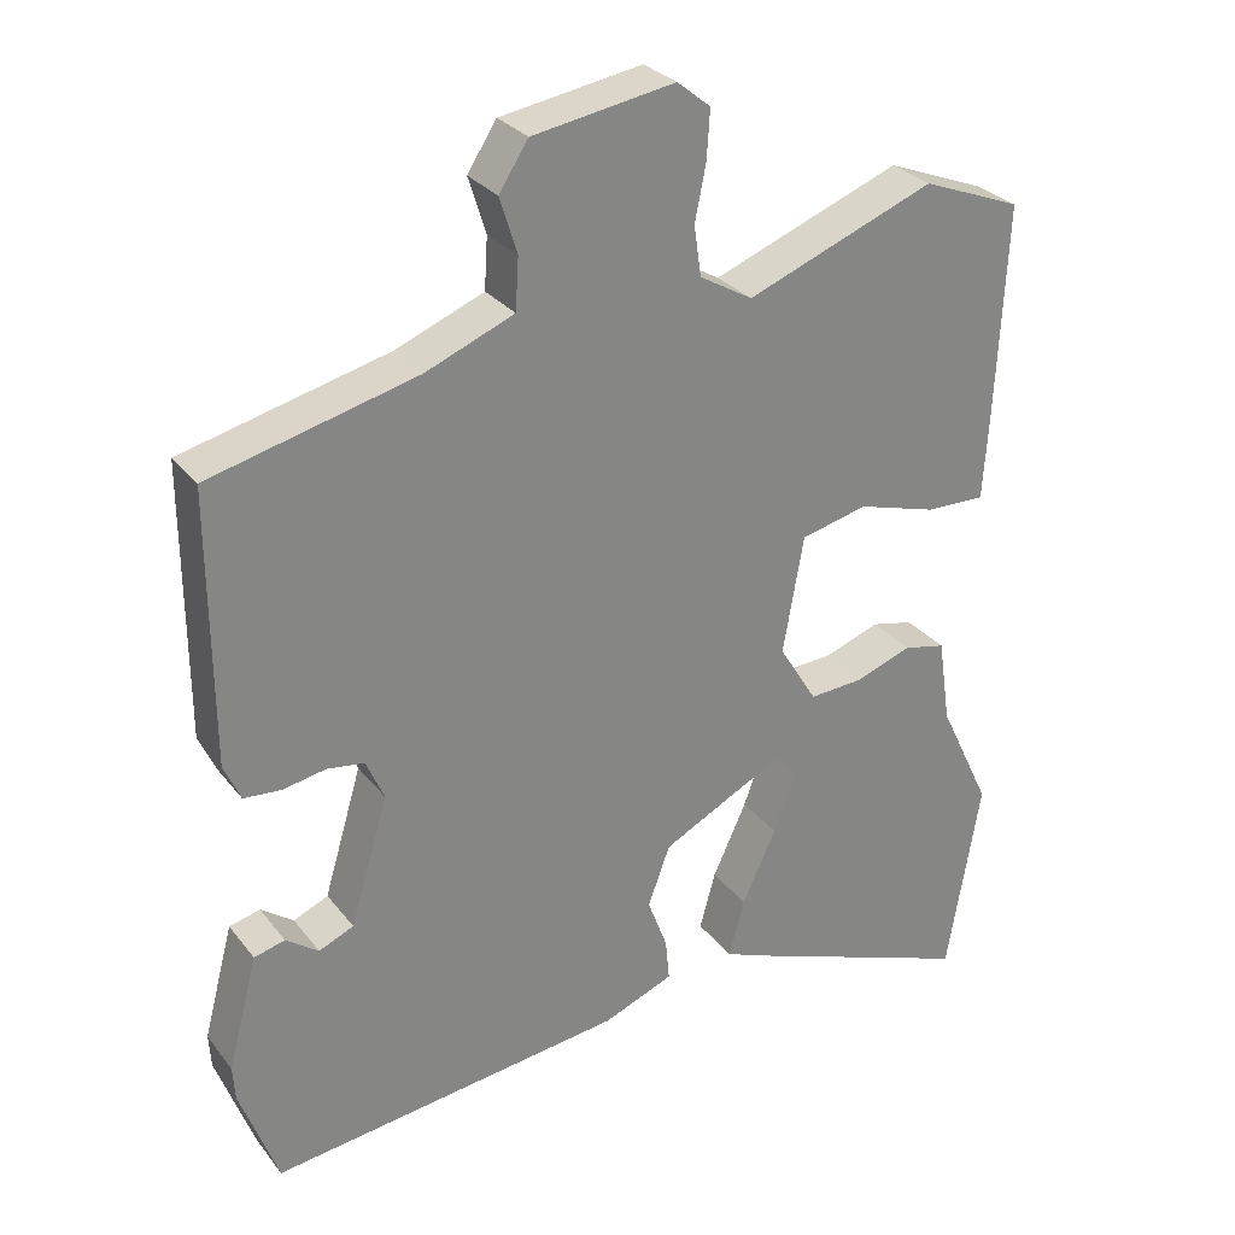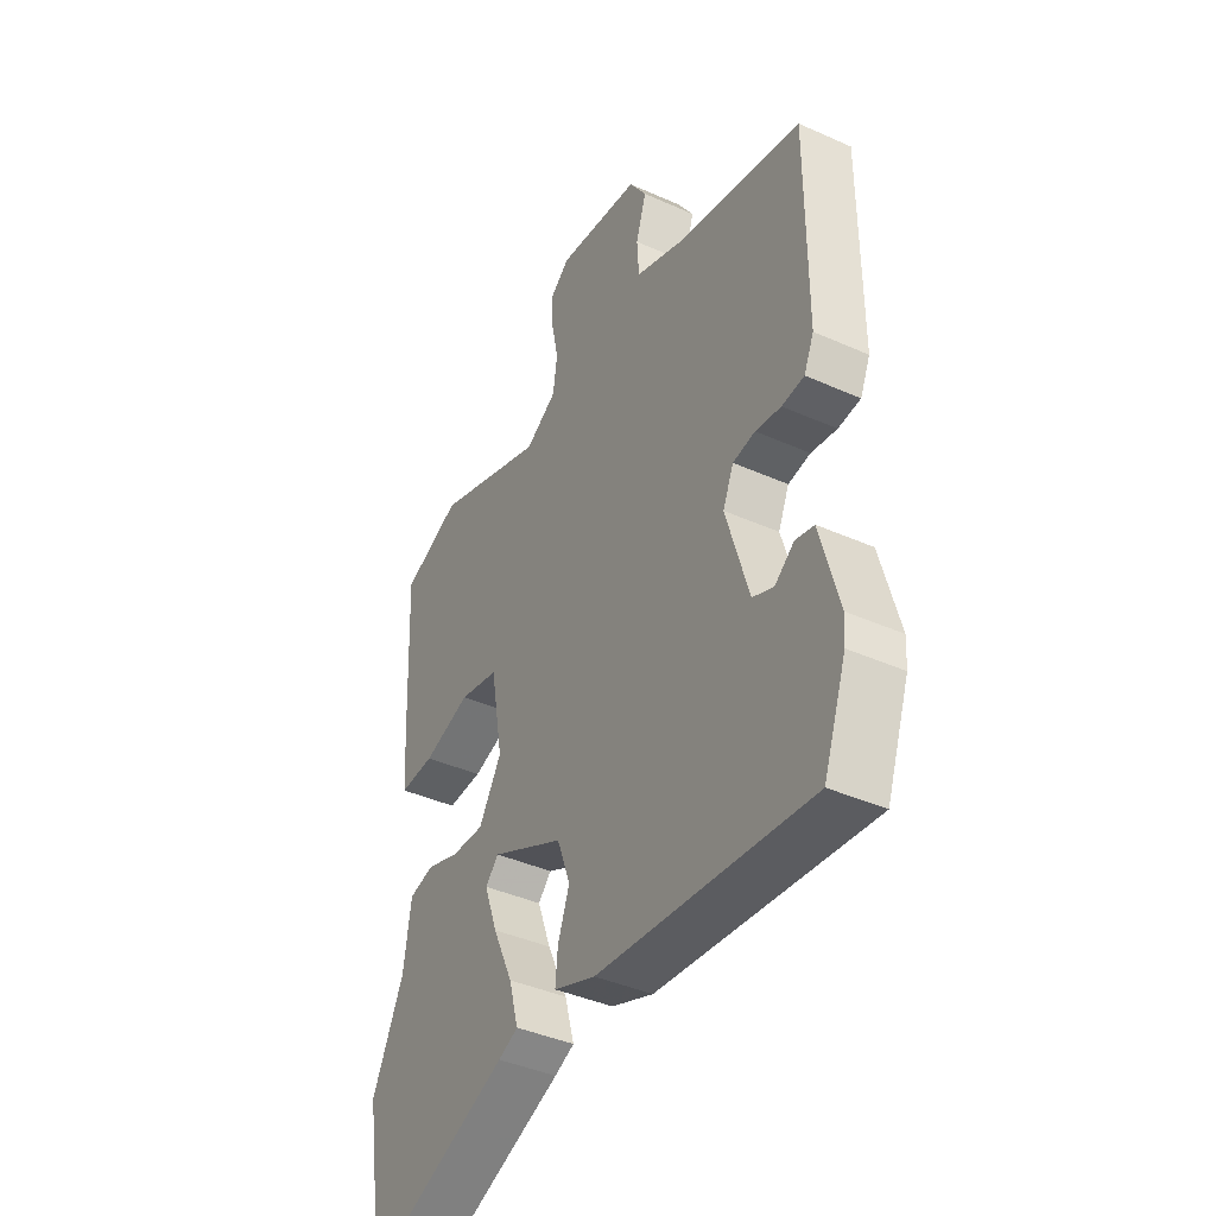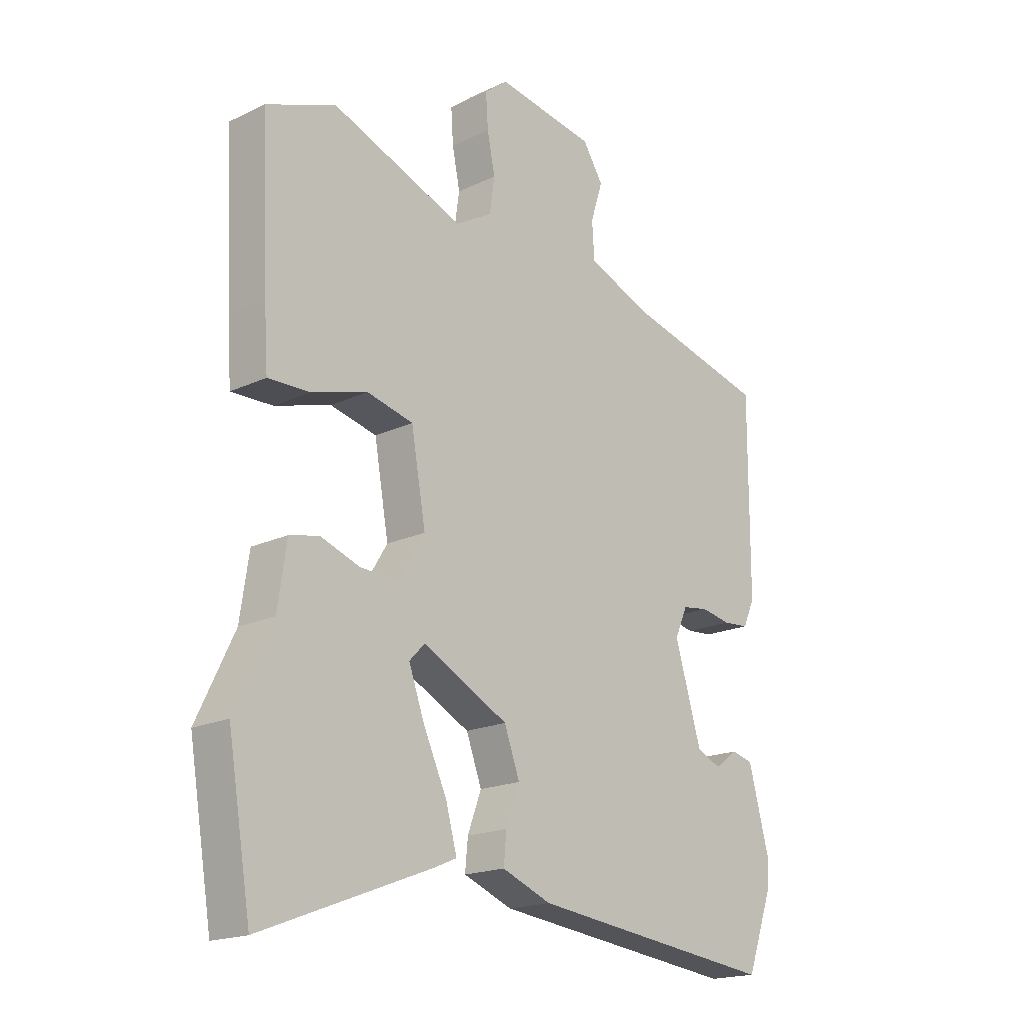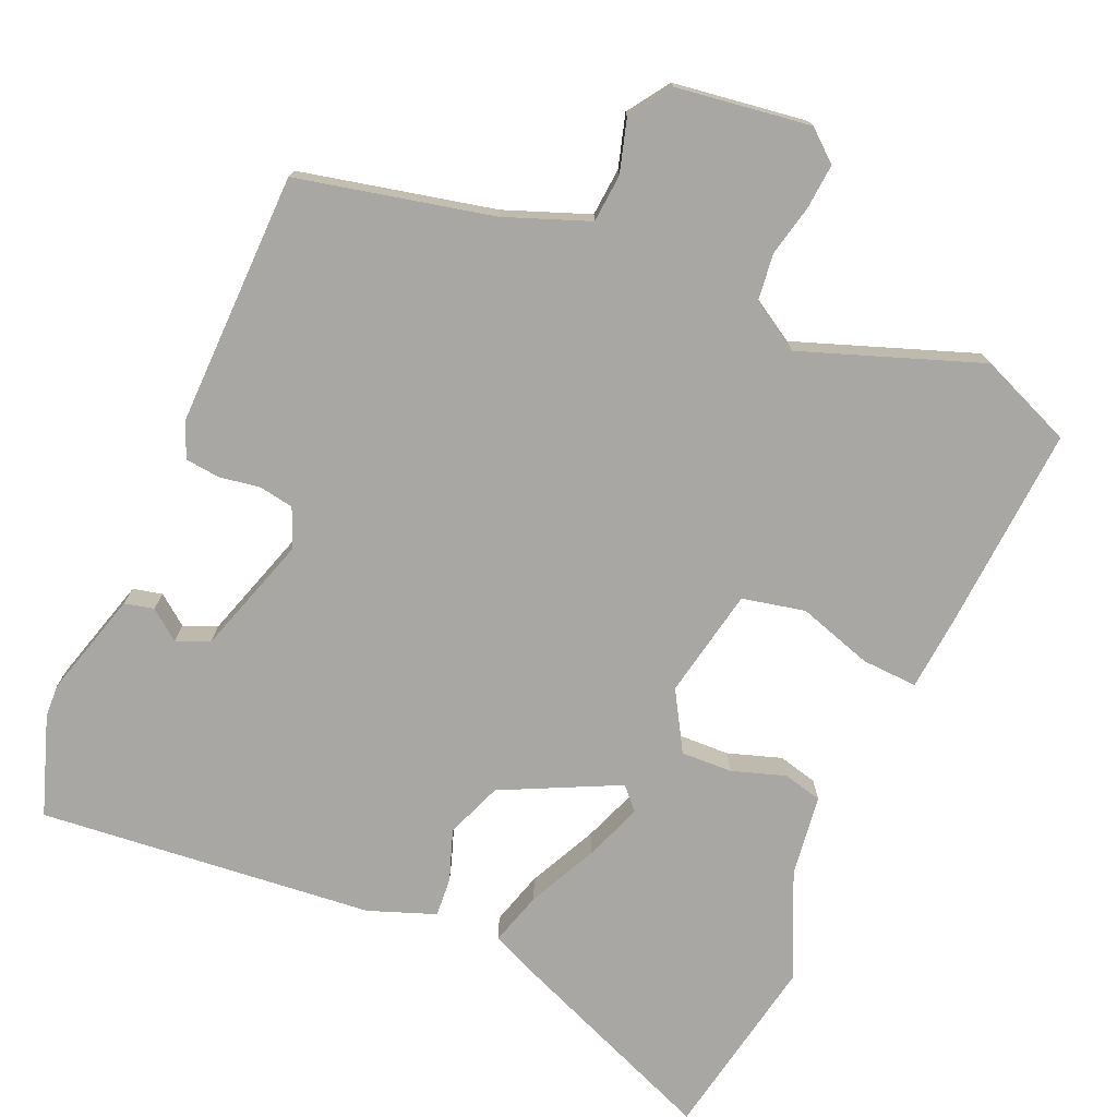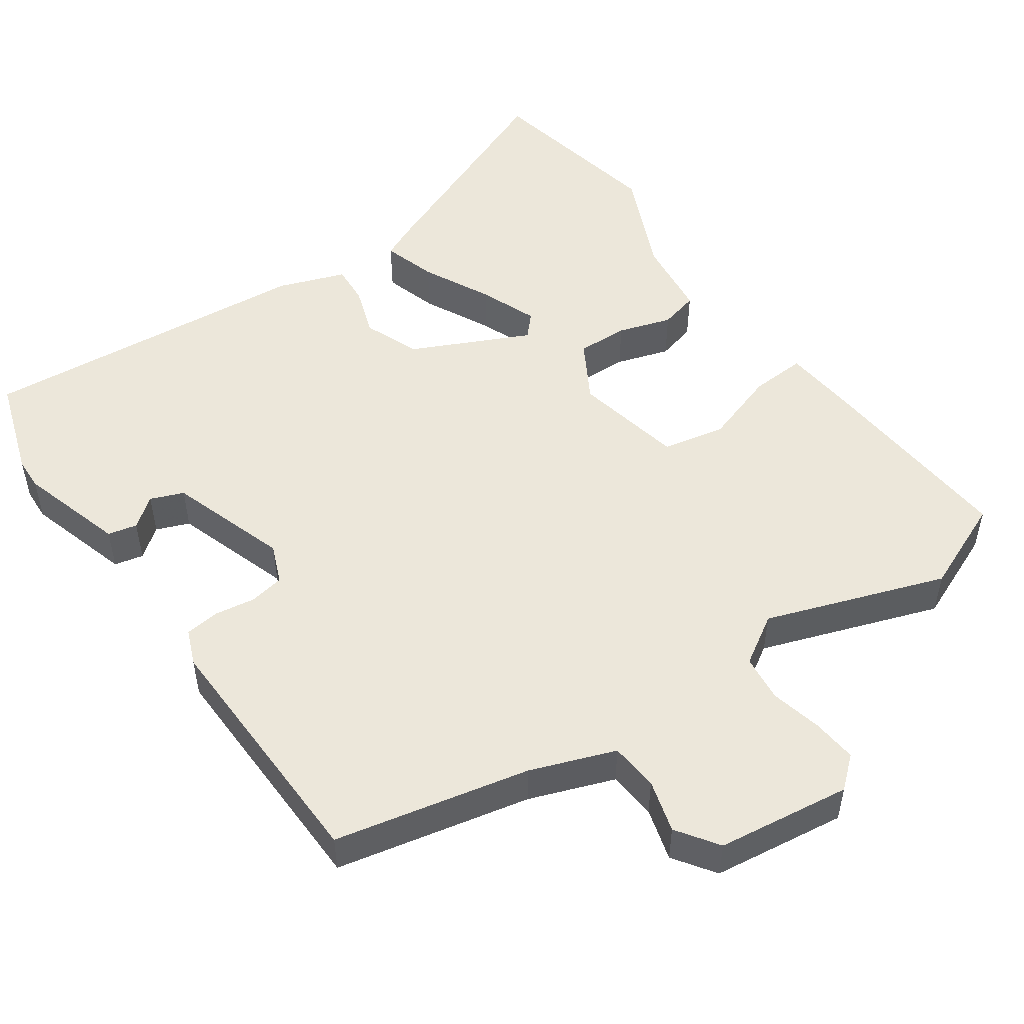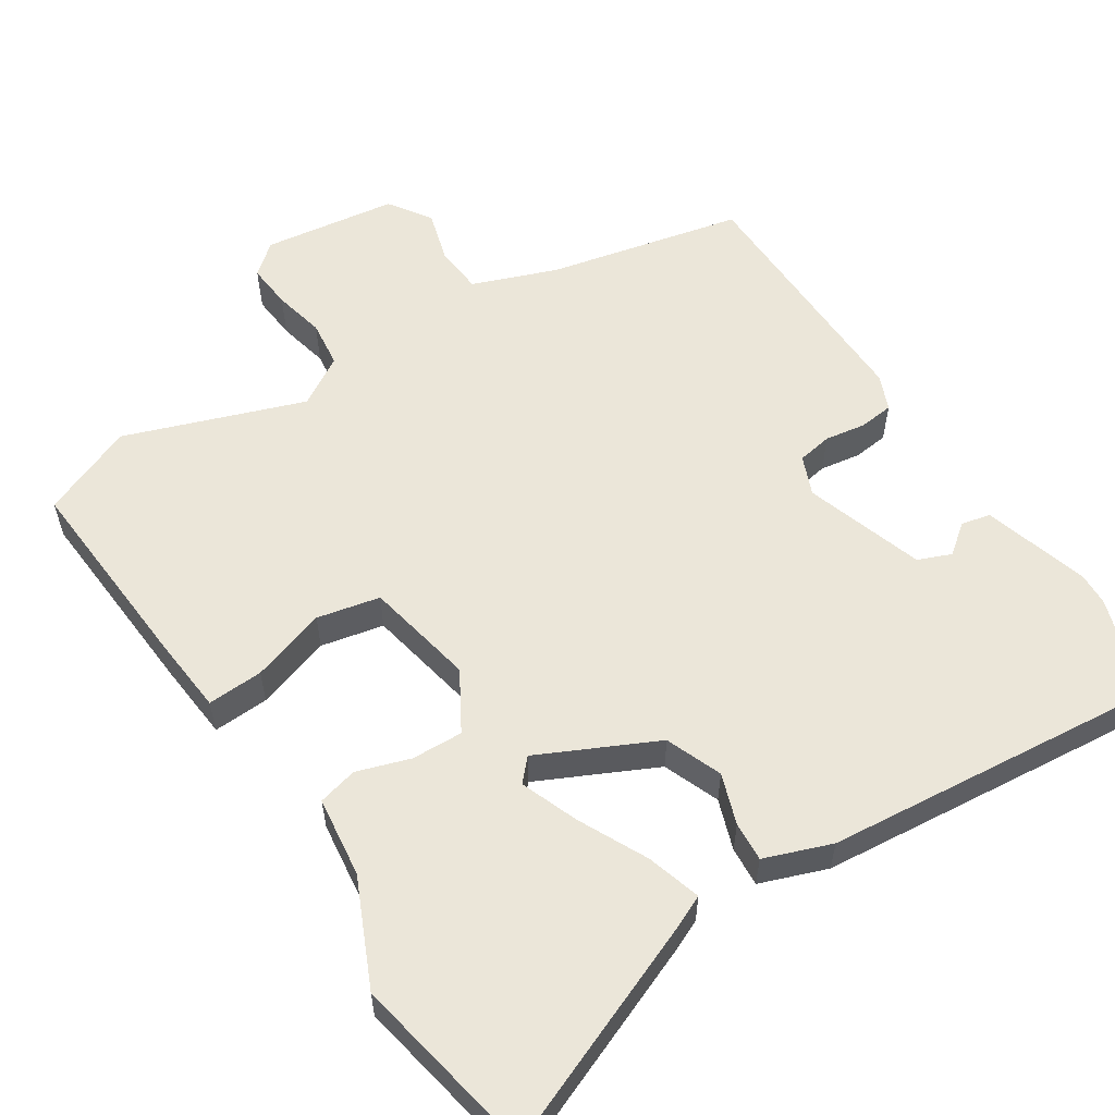
<metadata>
{"format":"obj","ext":"obj","renderer":"f3d","projection":"perspective","resolution":1024,"background":"white","views":[{"elev":29.0,"azim":-30.3,"up":"+Z"},{"elev":-41.0,"azim":-118.5,"up":"+Z"},{"elev":-18.5,"azim":132.3,"up":"+Z"},{"elev":-74.8,"azim":-24.6,"up":"+Y"},{"elev":51.0,"azim":-36.6,"up":"+Y"},{"elev":57.1,"azim":145.8,"up":"+Y"}]}
</metadata>
<code>
v 0.529 0.07 -0.326
v 0.487 0.07 -0.576
v 0.181 0.07 -0.459
v 0.139 0.07 -0.441
v 0.159 0.07 -0.368
v 0.202 0.07 -0.275
v 0.23 0.07 -0.197
v 0.202 0.07 -0.168
v 0.047 0.07 -0.247
v 0.019 0.07 -0.323
v 0.044 0.07 -0.39
v 0.049 0.07 -0.443
v -0.04 0.07 -0.478
v -0.489 0.07 -0.531
v -0.537 0.07 -0.399
v -0.54 0.07 -0.355
v -0.502 0.07 -0.212
v -0.463 0.07 -0.202
v -0.422 0.07 -0.232
v -0.378 0.07 -0.213
v -0.33 0.07 -0.052
v -0.353 0.07 0
v -0.4 0.07 0.007
v -0.454 0.07 -0.003
v -0.501 0.07 0.001
v -0.522 0.07 0.048
v -0.523 0.07 0.39
v -0.263 0.07 0.454
v -0.151 0.07 0.499
v -0.147 0.07 0.564
v -0.169 0.07 0.634
v -0.132 0.07 0.691
v 0.047 0.07 0.72
v 0.089 0.07 0.686
v 0.085 0.07 0.625
v 0.071 0.07 0.556
v 0.08 0.07 0.493
v 0.147 0.07 0.454
v 0.385 0.07 0.545
v 0.511 0.07 0.496
v 0.498 0.07 0.223
v 0.491 0.07 0.119
v 0.416 0.07 0.121
v 0.315 0.07 0.151
v 0.231 0.07 0.131
v 0.205 0.07 -0.017
v 0.253 0.07 -0.095
v 0.322 0.07 -0.091
v 0.393 0.07 -0.066
v 0.446 0.07 -0.078
v 0.462 0.07 -0.186
v 0.529 0 -0.326
v 0.487 0 -0.576
v 0.181 0 -0.459
v 0.139 0 -0.441
v 0.159 0 -0.368
v 0.202 0 -0.275
v 0.23 0 -0.197
v 0.202 0 -0.168
v 0.047 0 -0.247
v 0.019 0 -0.323
v 0.044 0 -0.39
v 0.049 0 -0.443
v -0.04 0 -0.478
v -0.489 0 -0.531
v -0.537 0 -0.399
v -0.54 0 -0.355
v -0.502 0 -0.212
v -0.463 0 -0.202
v -0.422 0 -0.232
v -0.378 0 -0.213
v -0.33 0 -0.052
v -0.353 0 0
v -0.4 0 0.007
v -0.454 0 -0.003
v -0.501 0 0.001
v -0.522 0 0.048
v -0.523 0 0.39
v -0.263 0 0.454
v -0.151 0 0.499
v -0.147 0 0.564
v -0.169 0 0.634
v -0.132 0 0.691
v 0.047 0 0.72
v 0.089 0 0.686
v 0.085 0 0.625
v 0.071 0 0.556
v 0.08 0 0.493
v 0.147 0 0.454
v 0.385 0 0.545
v 0.511 0 0.496
v 0.498 0 0.223
v 0.491 0 0.119
v 0.416 0 0.121
v 0.315 0 0.151
v 0.231 0 0.131
v 0.205 0 -0.017
v 0.253 0 -0.095
v 0.322 0 -0.091
v 0.393 0 -0.066
v 0.446 0 -0.078
v 0.462 0 -0.186
f 48 49 50 51
f 1 2 3
f 51 1 3
f 48 51 3
f 47 48 3
f 42 43 44
f 41 42 44
f 40 41 44
f 39 40 44
f 38 39 44
f 37 38 44 45
f 34 35 36
f 33 34 36
f 32 33 36
f 31 32 36
f 30 31 36
f 29 30 36 37
f 37 45 46
f 29 37 46
f 28 29 46
f 26 27 28
f 25 26 28
f 24 25 28
f 23 24 28
f 17 18 19
f 16 17 19
f 15 16 19
f 14 15 19
f 14 19 20
f 13 14 20
f 12 13 20
f 11 12 20
f 10 11 20
f 9 10 20 21
f 3 4 5 6
f 3 6 7
f 47 3 7
f 46 47 7 8
f 22 23 28 46
f 21 22 46
f 9 21 46
f 8 9 46
f 102 101 100 99
f 54 53 52
f 54 52 102
f 54 102 99
f 54 99 98
f 95 94 93
f 95 93 92
f 95 92 91
f 95 91 90
f 95 90 89
f 96 95 89 88
f 87 86 85
f 87 85 84
f 87 84 83
f 87 83 82
f 87 82 81
f 88 87 81 80
f 97 96 88
f 97 88 80
f 97 80 79
f 79 78 77
f 79 77 76
f 79 76 75
f 79 75 74
f 70 69 68
f 70 68 67
f 70 67 66
f 70 66 65
f 71 70 65
f 71 65 64
f 71 64 63
f 71 63 62
f 71 62 61
f 72 71 61 60
f 57 56 55 54
f 58 57 54
f 58 54 98
f 59 58 98 97
f 97 79 74 73
f 97 73 72
f 97 72 60
f 97 60 59
f 1 52 53 2
f 2 53 54 3
f 3 54 55 4
f 4 55 56 5
f 5 56 57 6
f 6 57 58 7
f 7 58 59 8
f 8 59 60 9
f 9 60 61 10
f 10 61 62 11
f 11 62 63 12
f 12 63 64 13
f 13 64 65 14
f 14 65 66 15
f 15 66 67 16
f 16 67 68 17
f 17 68 69 18
f 18 69 70 19
f 19 70 71 20
f 20 71 72 21
f 21 72 73 22
f 22 73 74 23
f 23 74 75 24
f 24 75 76 25
f 25 76 77 26
f 26 77 78 27
f 27 78 79 28
f 28 79 80 29
f 29 80 81 30
f 30 81 82 31
f 31 82 83 32
f 32 83 84 33
f 33 84 85 34
f 34 85 86 35
f 35 86 87 36
f 36 87 88 37
f 37 88 89 38
f 38 89 90 39
f 39 90 91 40
f 40 91 92 41
f 41 92 93 42
f 42 93 94 43
f 43 94 95 44
f 44 95 96 45
f 45 96 97 46
f 46 97 98 47
f 47 98 99 48
f 48 99 100 49
f 49 100 101 50
f 50 101 102 51
f 51 102 52 1

</code>
